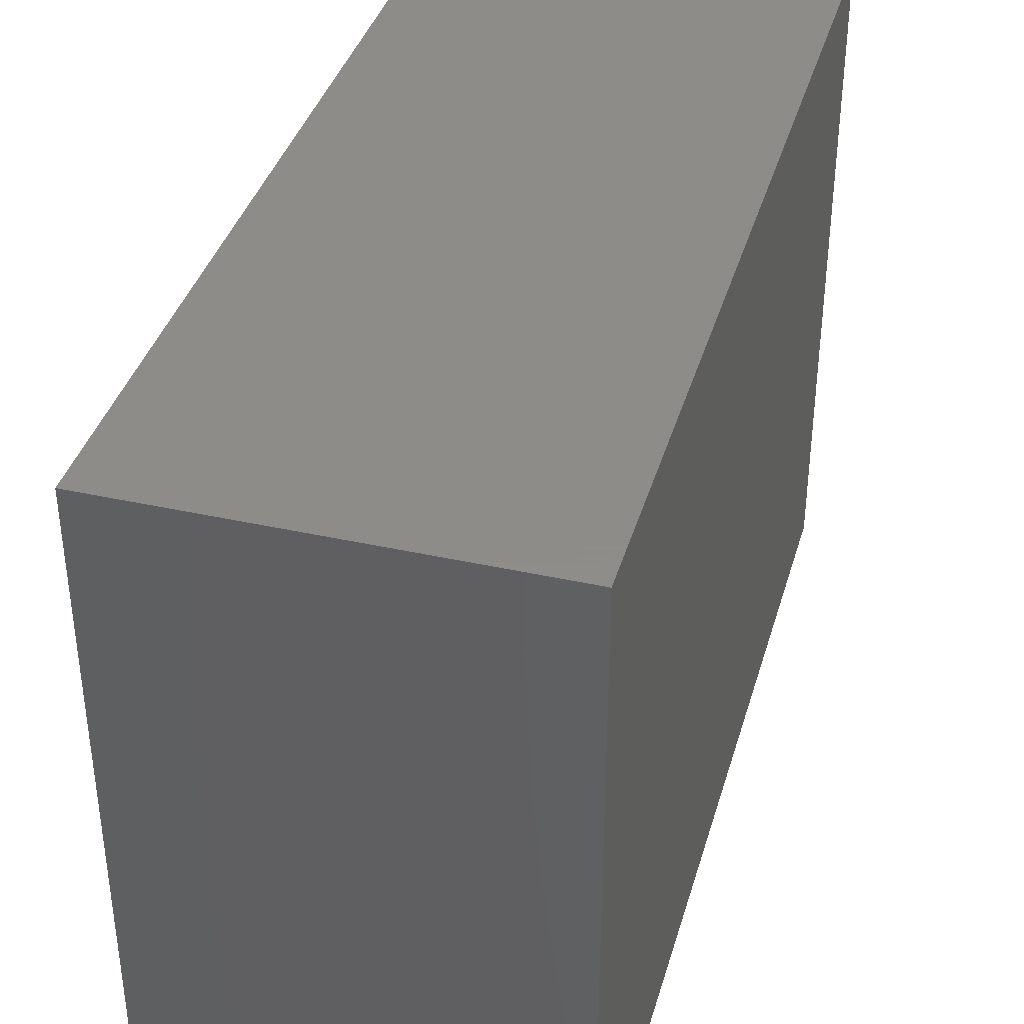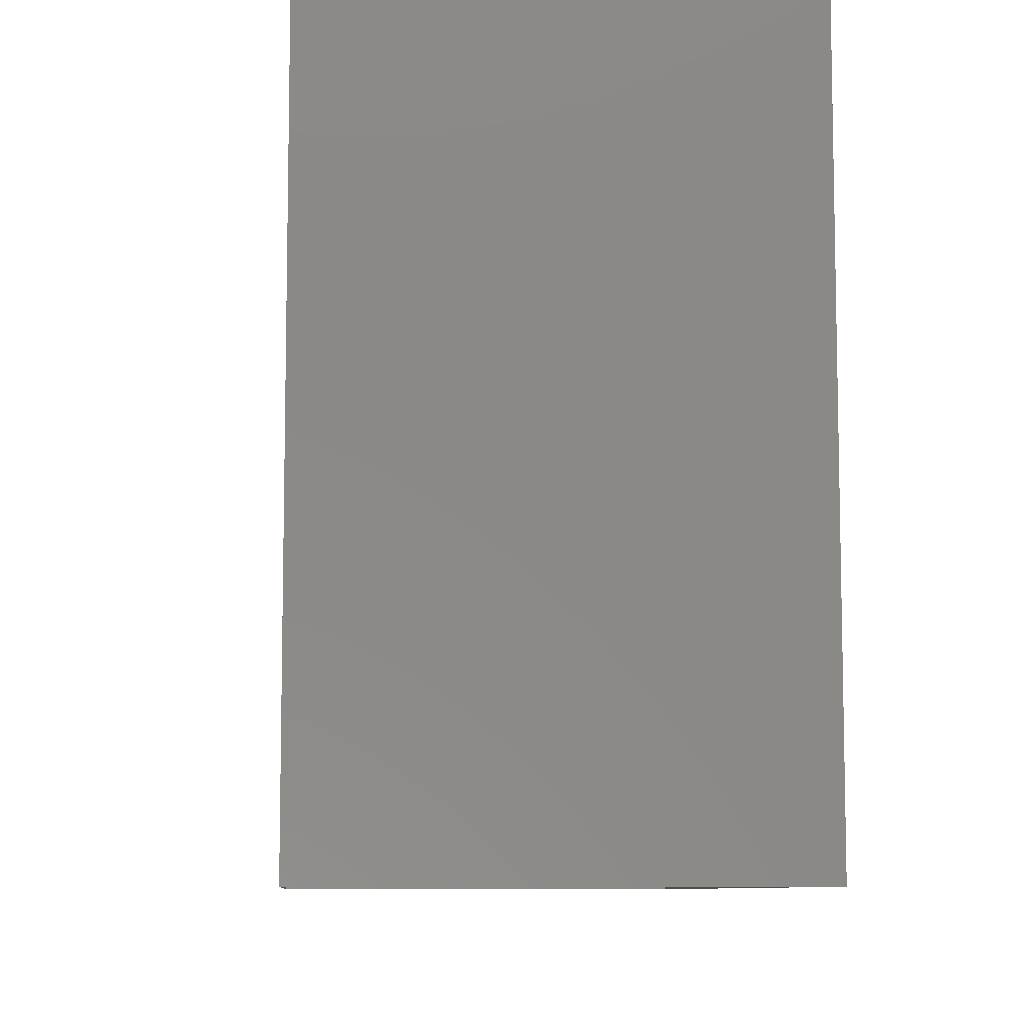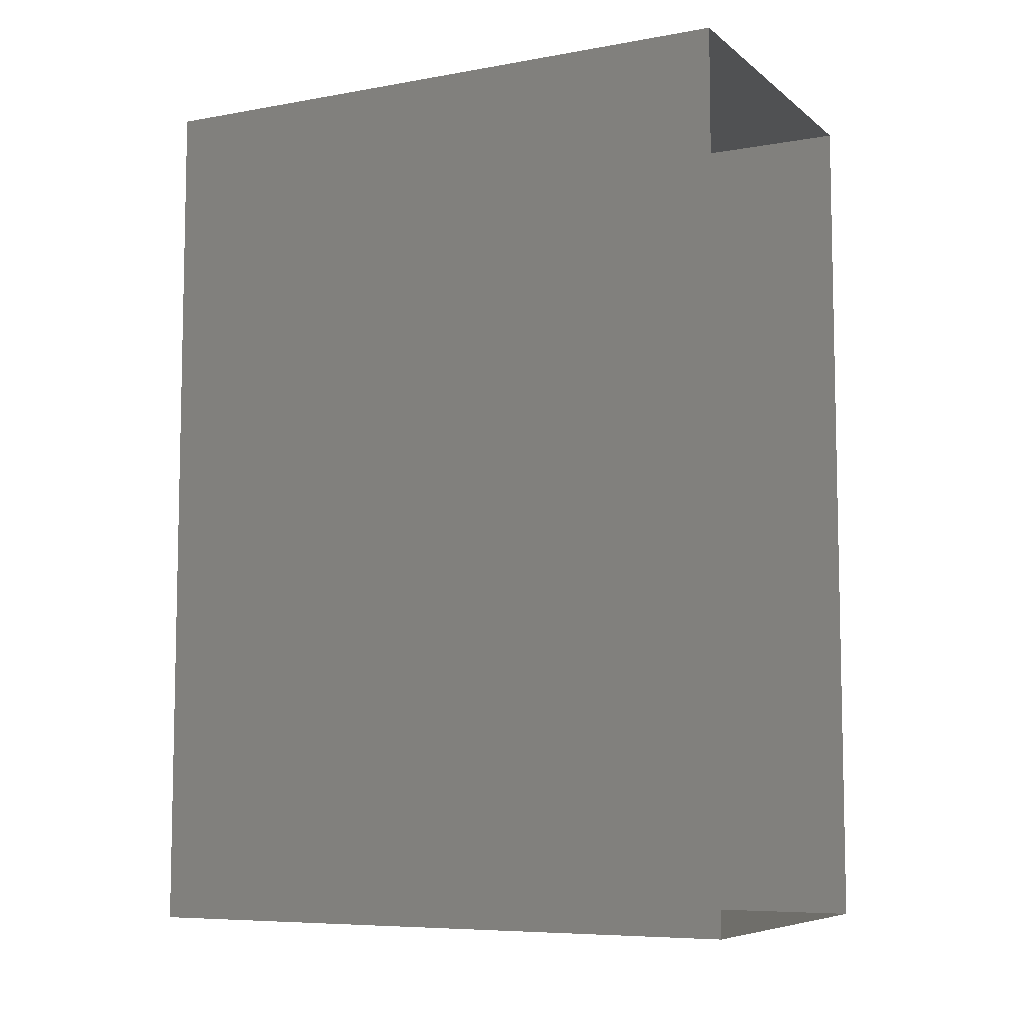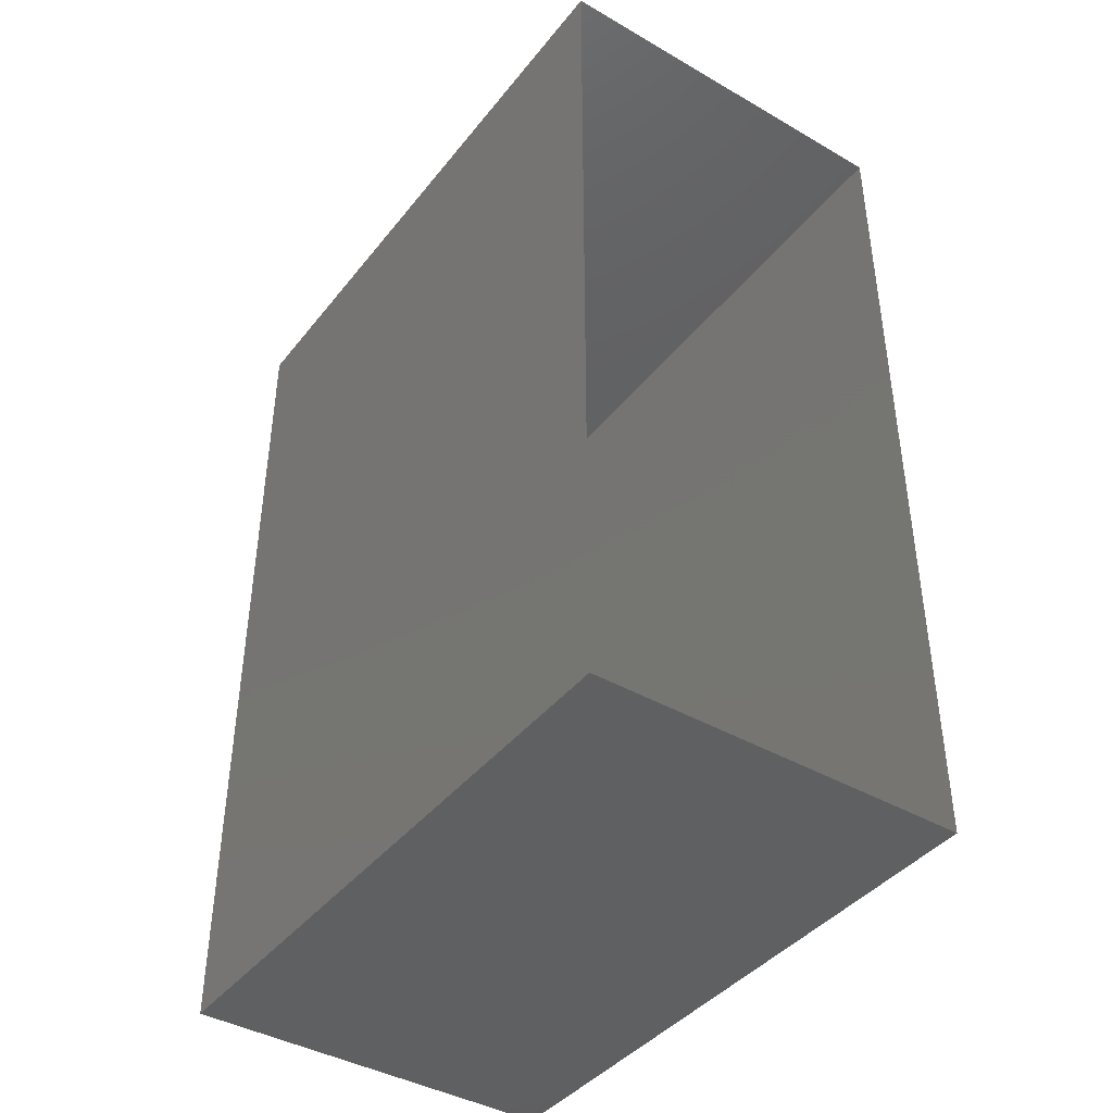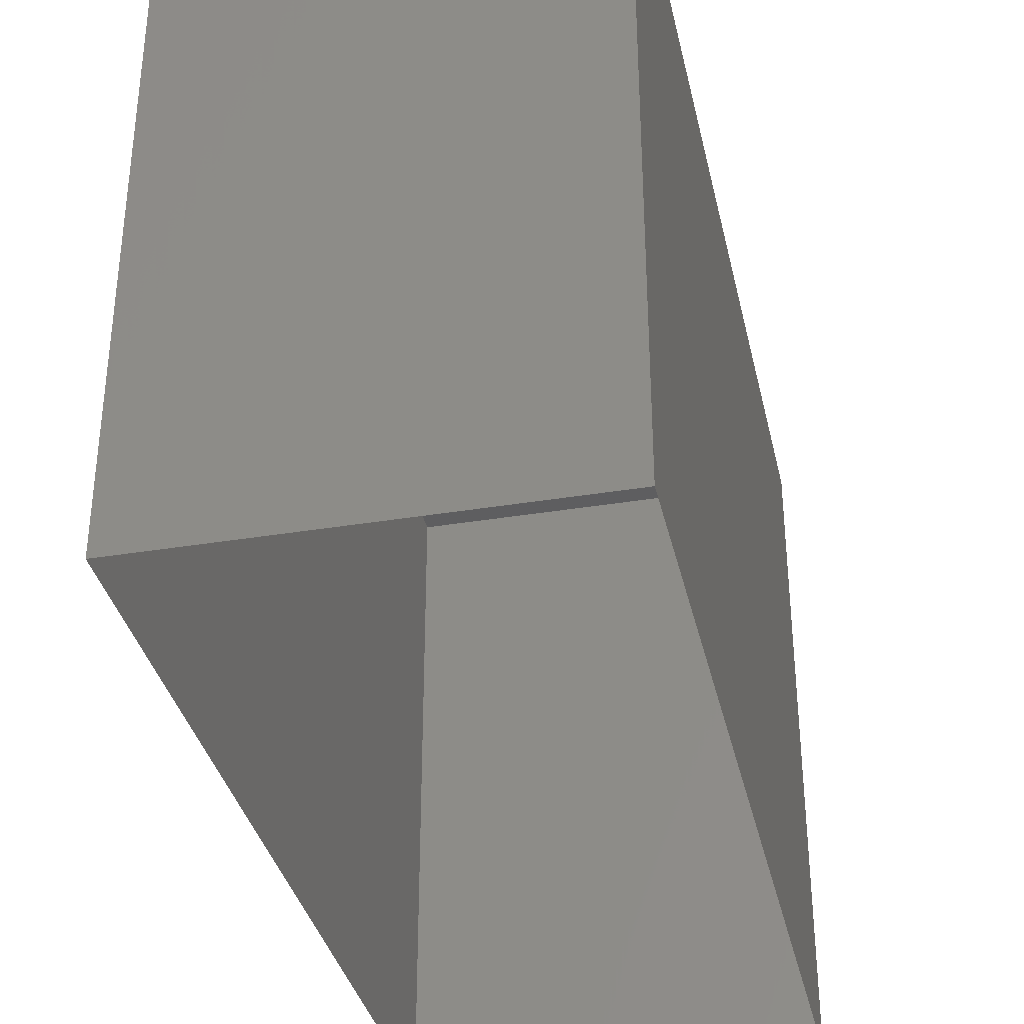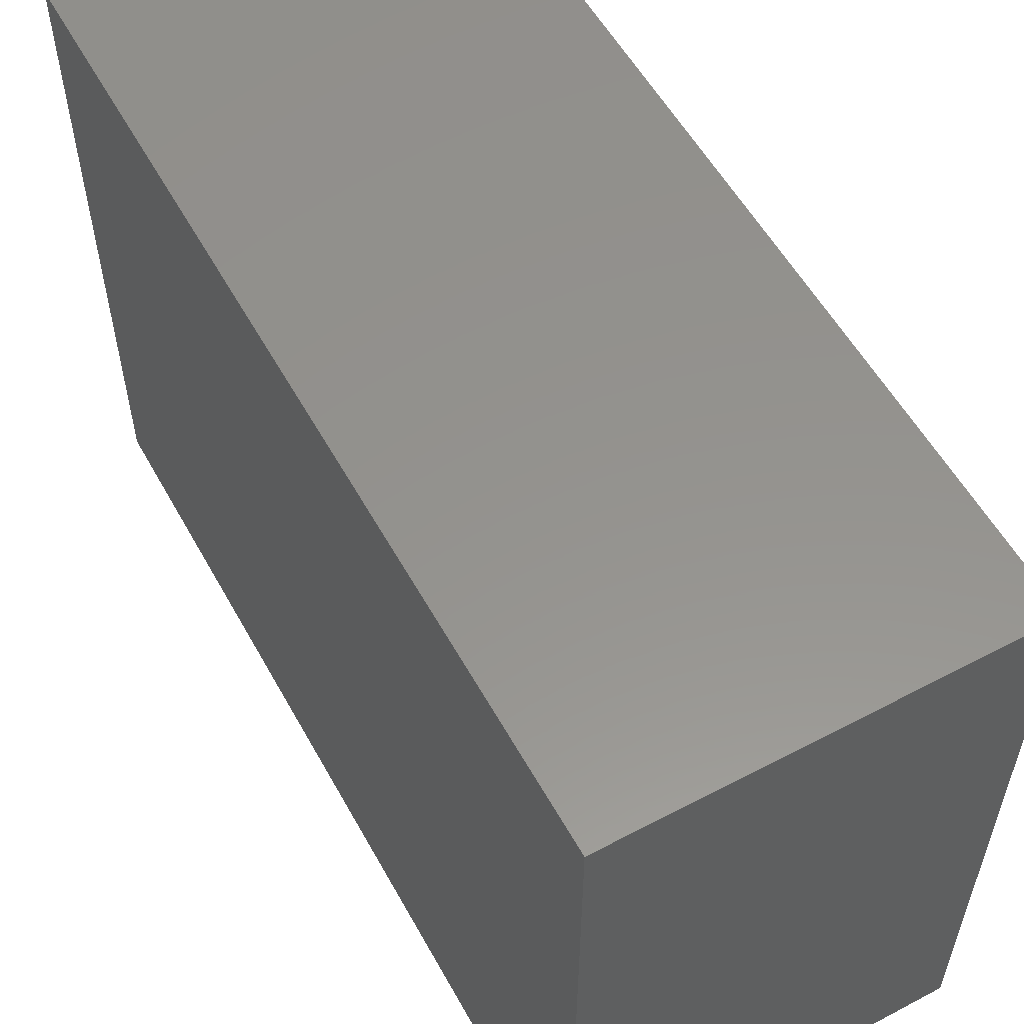
<metadata>
{"format":"stl","ext":"stl","renderer":"f3d","projection":"perspective","resolution":1024,"background":"white","views":[{"elev":38.3,"azim":15.7,"up":"+Z"},{"elev":-8.3,"azim":175.4,"up":"+Z"},{"elev":-7.4,"azim":117.1,"up":"+Y"},{"elev":-41.4,"azim":145.1,"up":"+Y"},{"elev":-35.4,"azim":12.4,"up":"+Z"},{"elev":56.3,"azim":151.2,"up":"+Z"}]}
</metadata>
<code>
# stl→obj: 8 verts, 10 faces
v 12.44 28.55 2.768
v 12.44 28.2 2.768
v 12.29 28.2 2.768
v 12.29 28.55 2.768
v 12.29 28.2 2.518
v 12.29 28.55 2.518
v 12.44 28.2 2.518
v 12.44 28.55 2.518
f 1 2 3
f 1 3 4
f 5 6 4
f 5 4 3
f 7 5 3
f 7 3 2
f 8 7 2
f 8 2 1
f 6 8 1
f 6 1 4

</code>
